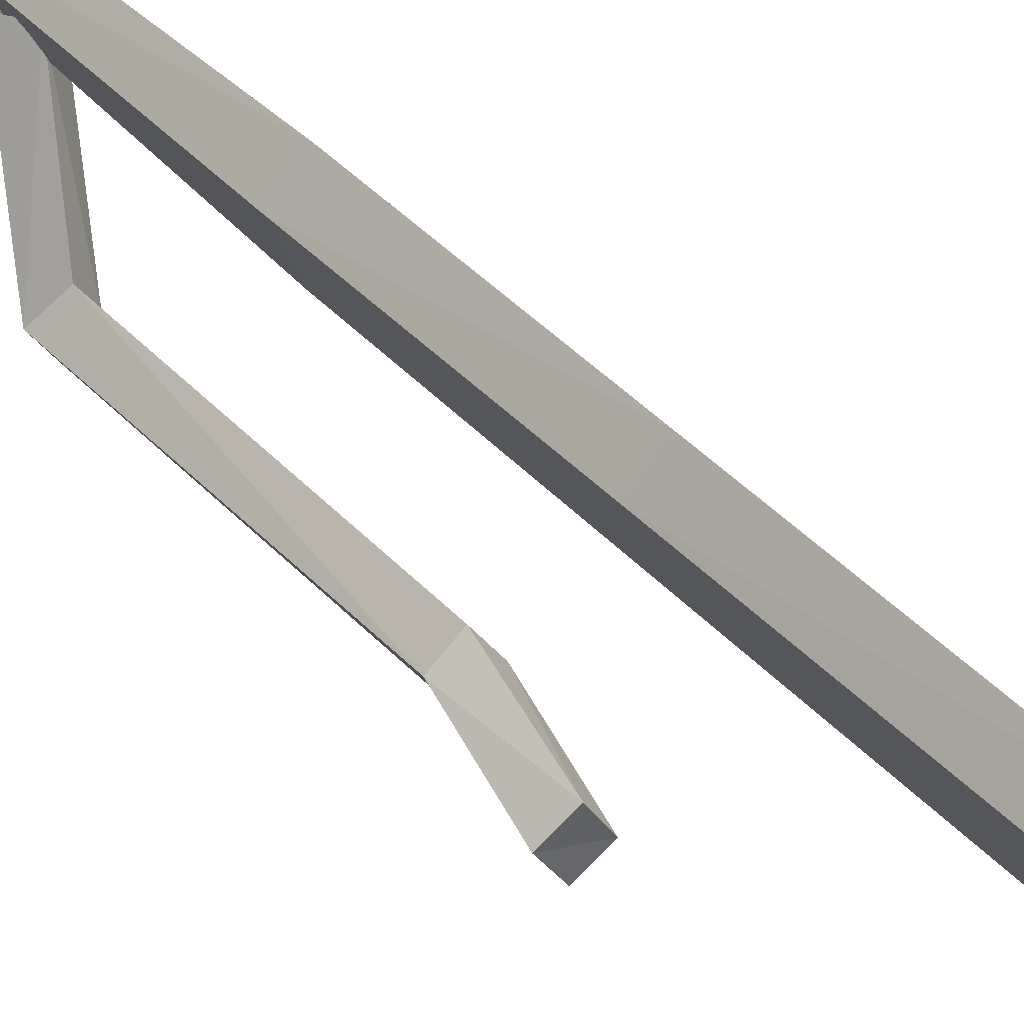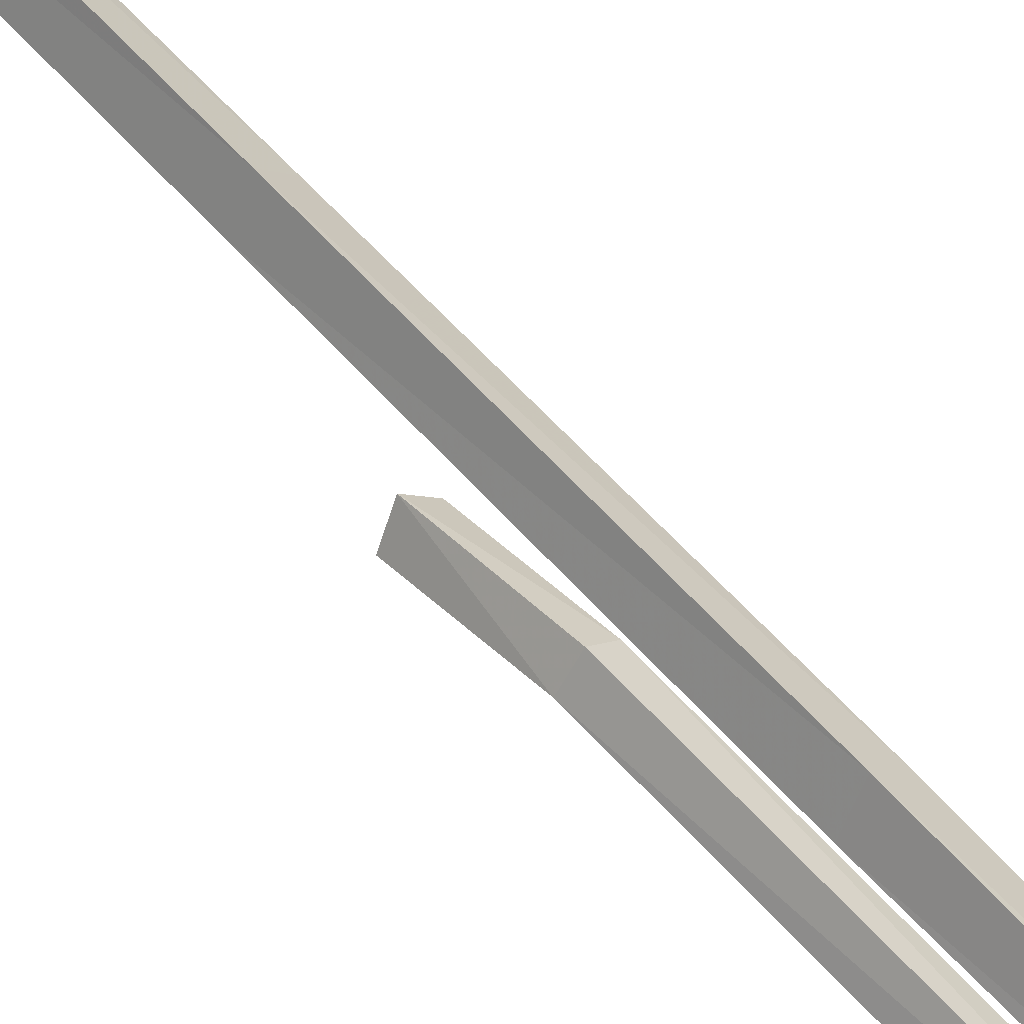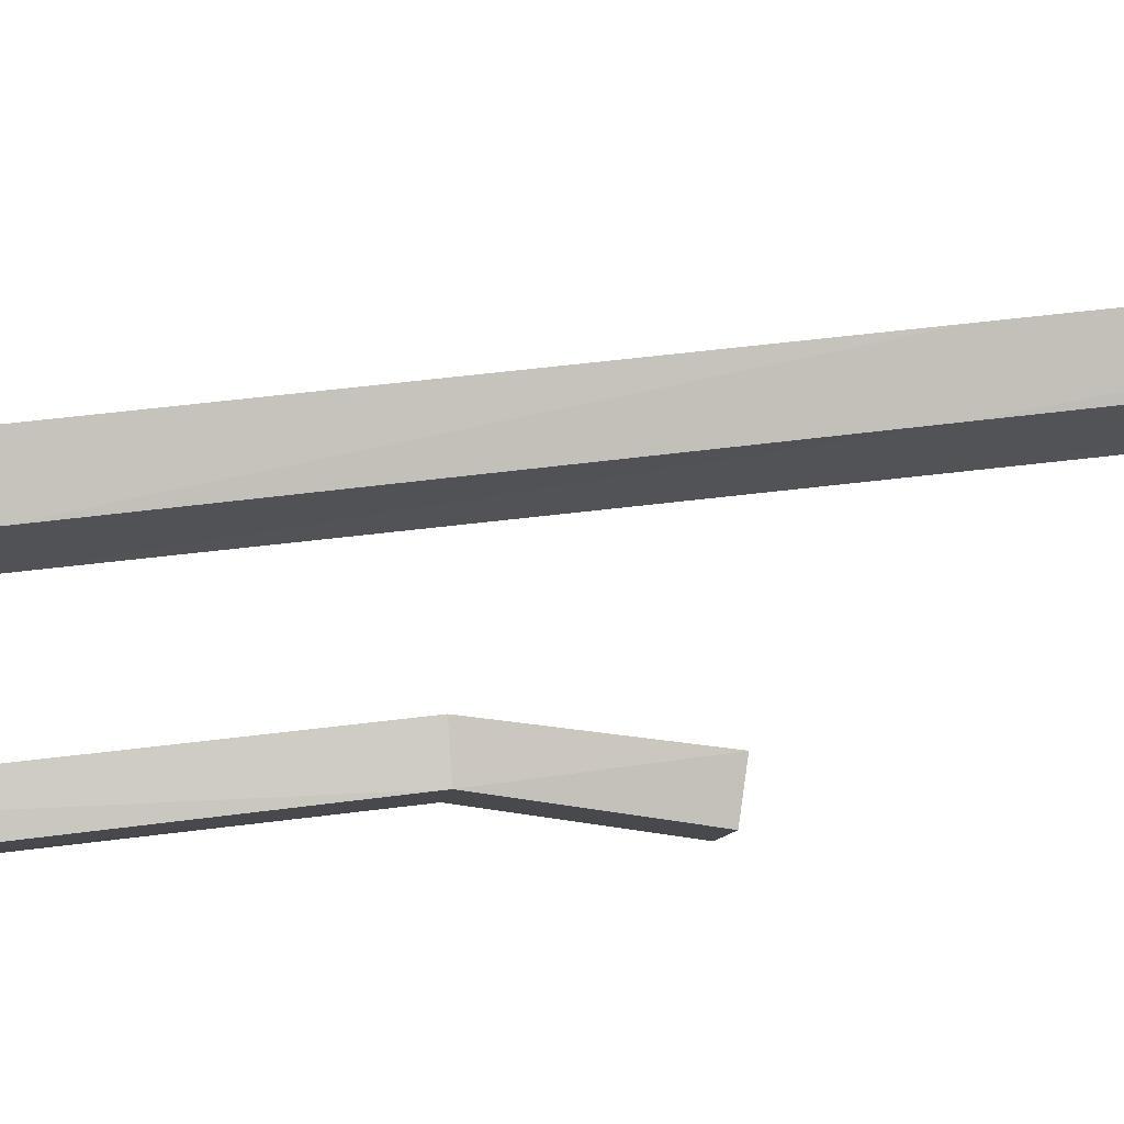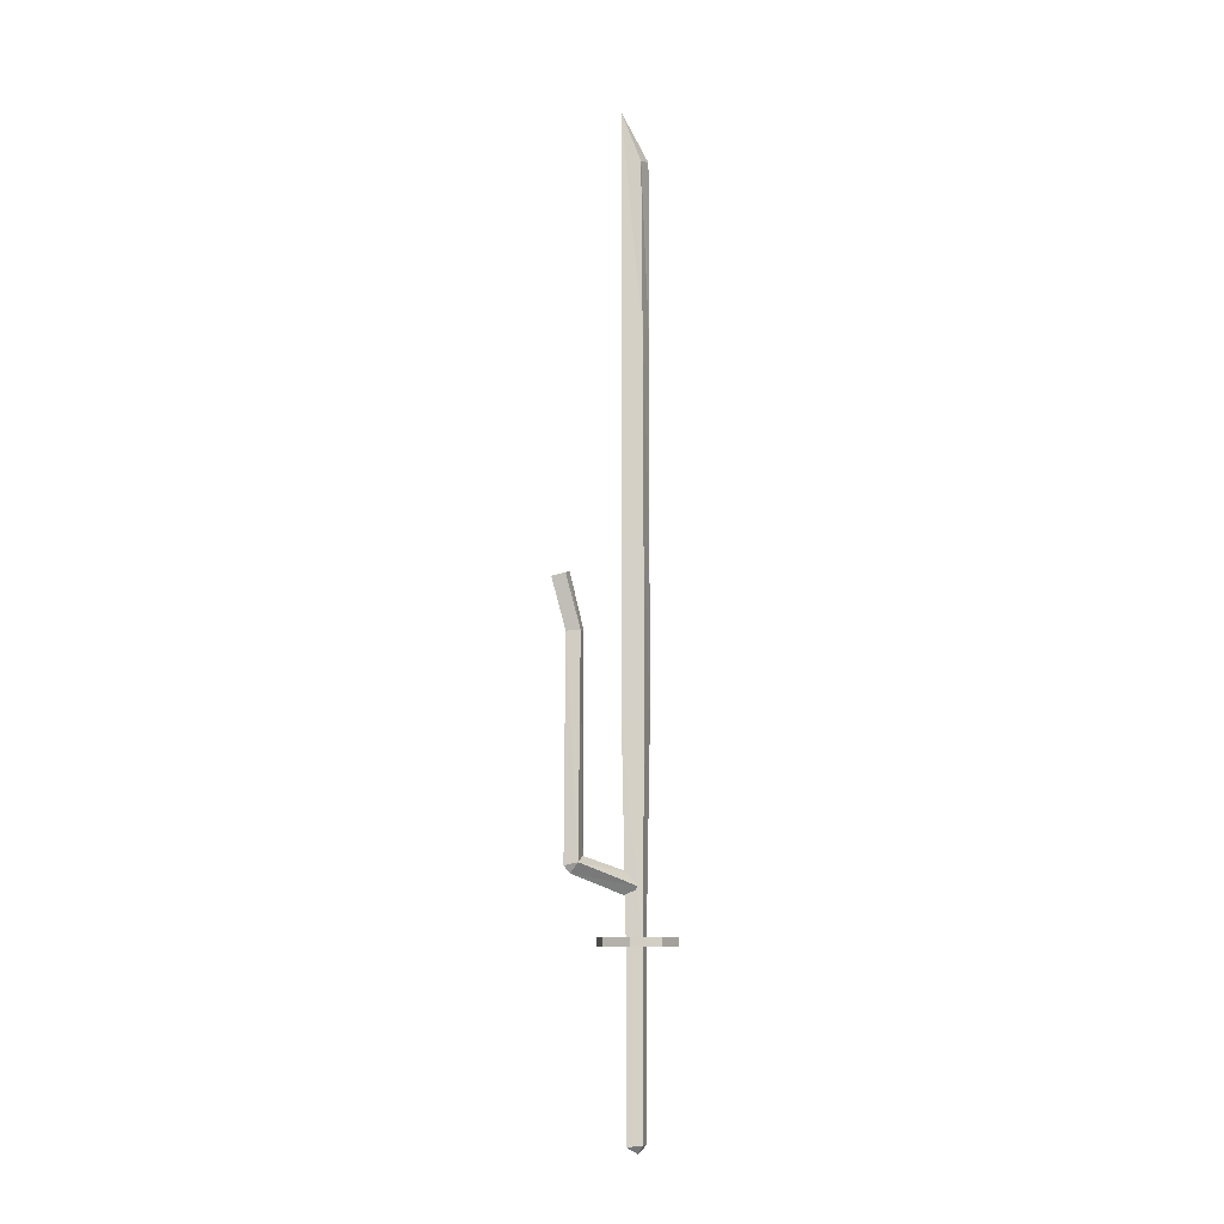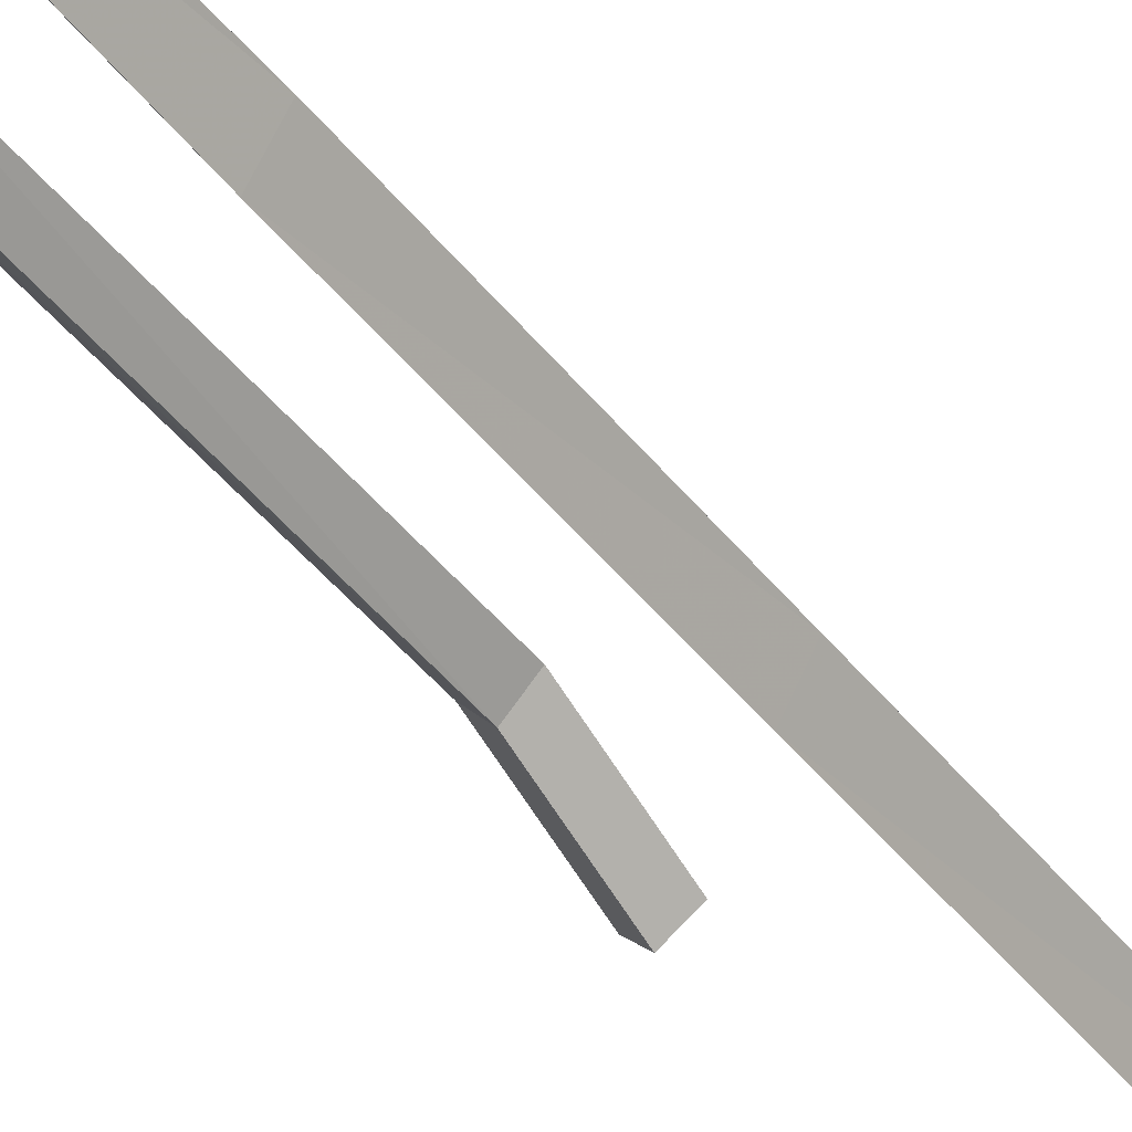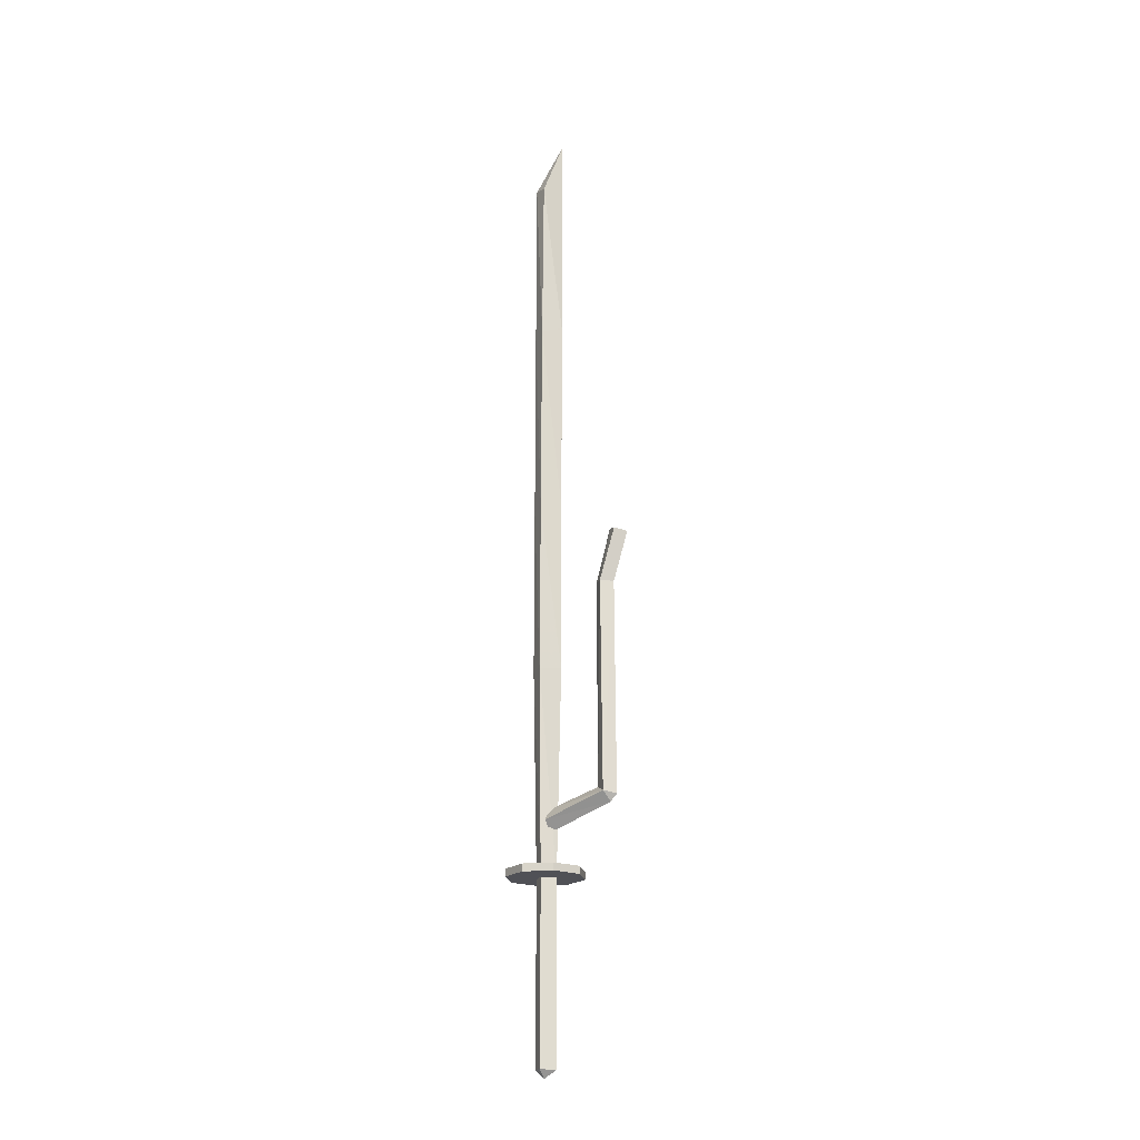
<metadata>
{"format":"obj","ext":"obj","renderer":"f3d","projection":"perspective","resolution":1024,"background":"white","views":[{"elev":22.3,"azim":155.7,"up":"+Z"},{"elev":66.1,"azim":-42.9,"up":"+Z"},{"elev":38.6,"azim":80.3,"up":"+Z"},{"elev":-9.0,"azim":-125.0,"up":"+Y"},{"elev":-40.0,"azim":32.9,"up":"+Z"},{"elev":-20.3,"azim":123.0,"up":"+Y"}]}
</metadata>
<code>
o blademaster03_2
v 0.002837 1.773 -0.003773
v -0.009663 1.859 -0.03747
v -0.009663 1.779 0.02123
v -0.02216 1.773 -0.003773
v 0.005336 0.1079 -0.006173
v -0.009664 0.09286 -0.004973
v -0.009664 0.1053 -0.02867
v -0.009664 0.1079 0.01253
v -0.02466 0.1079 -0.006173
v -0.009663 0.8003 0.02123
v 0.005337 0.4254 -0.006173
v 0.009137 0.7966 -0.003773
v -0.009663 1.105 0.02123
v -0.009663 0.4254 0.01253
v -0.02836 0.7966 -0.003773
v -0.02716 1.102 -0.003773
v -0.02466 0.4254 -0.006173
v 0.007837 1.102 -0.003773
v -0.009663 1.462 0.02123
v -0.02586 1.463 -0.003773
v 0.006637 1.463 -0.003773
v -0.009663 1.465 -0.03747
v -0.009663 1.1 -0.03747
v -0.009663 0.7953 -0.03747
v -0.009663 0.4228 -0.02867
v 0.03904 0.4391 -0.05497
v -0.009663 0.4391 -0.07497
v -0.05846 0.4391 -0.05497
v -0.05846 0.4391 0.04383
v -0.009663 0.4391 0.06503
v 0.03904 0.4391 0.04383
v -0.05846 0.4254 -0.05497
v -0.009663 0.4254 -0.07497
v 0.03904 0.4254 -0.05497
v 0.06034 0.4254 -0.004973
v 0.06034 0.4391 -0.004973
v -0.07846 0.4391 -0.004973
v -0.07846 0.4254 -0.004973
v 0.03904 0.4254 0.04383
v -0.05846 0.4254 0.04383
v -0.009663 0.4254 0.06503
v -0.008463 0.5416 -0.1387
v -0.02466 0.5591 -0.1337
v -0.008463 0.5541 -0.1513
v 0.007837 0.5591 -0.1337
v -0.02466 0.5228 -0.01627
v -0.008463 0.5029 -0.01627
v -0.008463 0.5441 -0.01627
v -0.008463 0.9366 -0.1487
v -0.02466 0.9379 -0.13
v -0.008463 1.025 -0.1775
v 0.007837 0.9379 -0.13
v 0.007837 1.03 -0.16
v -0.02466 1.03 -0.16
v -0.008463 1.037 -0.1412
v -0.008463 0.9391 -0.1125
v -0.008463 0.5703 -0.1137
v 0.007837 0.5228 -0.01627
f 1 2 3
f 3 2 4
f 5 6 7
f 8 6 5
f 6 9 7
f 9 6 8
f 10 11 12
f 12 13 10
f 10 14 11
f 15 14 10
f 10 16 15
f 15 17 14
f 5 14 8
f 14 5 11
f 8 17 9
f 17 8 14
f 13 12 18
f 18 19 13
f 16 10 13
f 13 20 16
f 19 18 21
f 21 3 19
f 20 13 19
f 19 4 20
f 21 1 3
f 19 3 4
f 22 1 21
f 21 23 22
f 22 2 1
f 20 2 22
f 22 16 20
f 20 4 2
f 23 21 18
f 18 24 23
f 16 22 23
f 23 15 16
f 24 18 12
f 12 25 24
f 15 23 24
f 24 17 15
f 12 11 25
f 24 25 17
f 5 25 11
f 25 5 7
f 17 7 9
f 7 17 25
f 26 27 28
f 29 30 31
f 32 33 34
f 26 35 34
f 35 26 36
f 28 36 26
f 36 28 37
f 35 37 38
f 37 35 36
f 39 35 31
f 35 36 31
f 31 37 29
f 37 31 36
f 27 34 33
f 33 28 27
f 27 26 34
f 34 28 32
f 28 34 26
f 33 32 28
f 37 32 38
f 32 37 28
f 29 38 40
f 38 29 37
f 30 40 41
f 41 31 30
f 30 29 40
f 40 39 31
f 31 29 40
f 41 39 31
f 34 38 32
f 38 34 35
f 39 40 38
f 40 39 41
f 38 35 39
f 42 43 44
f 44 45 42
f 46 42 47
f 42 46 43
f 48 43 46
f 49 43 50
f 50 51 49
f 52 49 51
f 51 53 52
f 49 44 43
f 50 54 51
f 50 55 54
f 55 50 56
f 57 56 50
f 56 57 52
f 45 52 57
f 52 45 49
f 44 49 45
f 57 50 43
f 43 48 57
f 45 57 48
f 48 58 45
f 42 45 58
f 58 47 42
f 52 55 56
f 53 51 54
f 54 55 53
f 52 53 55

</code>
